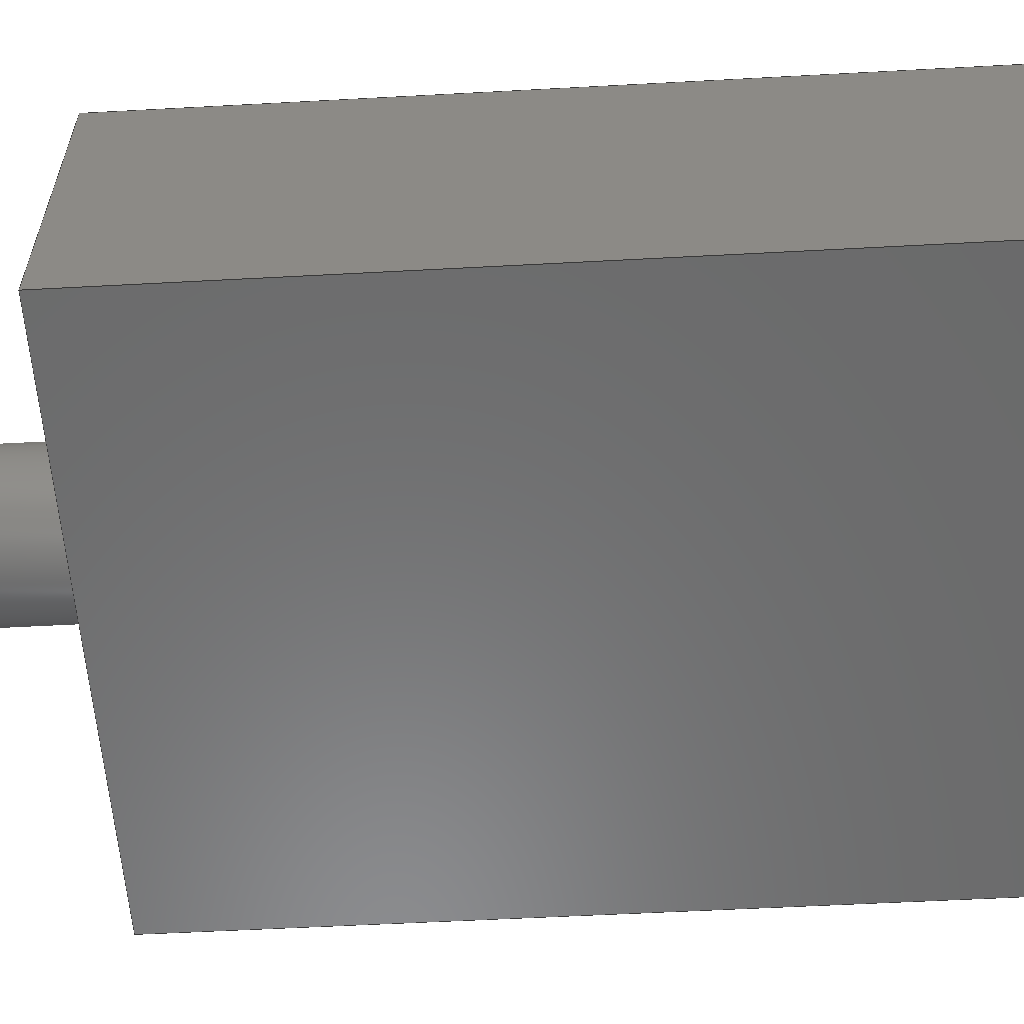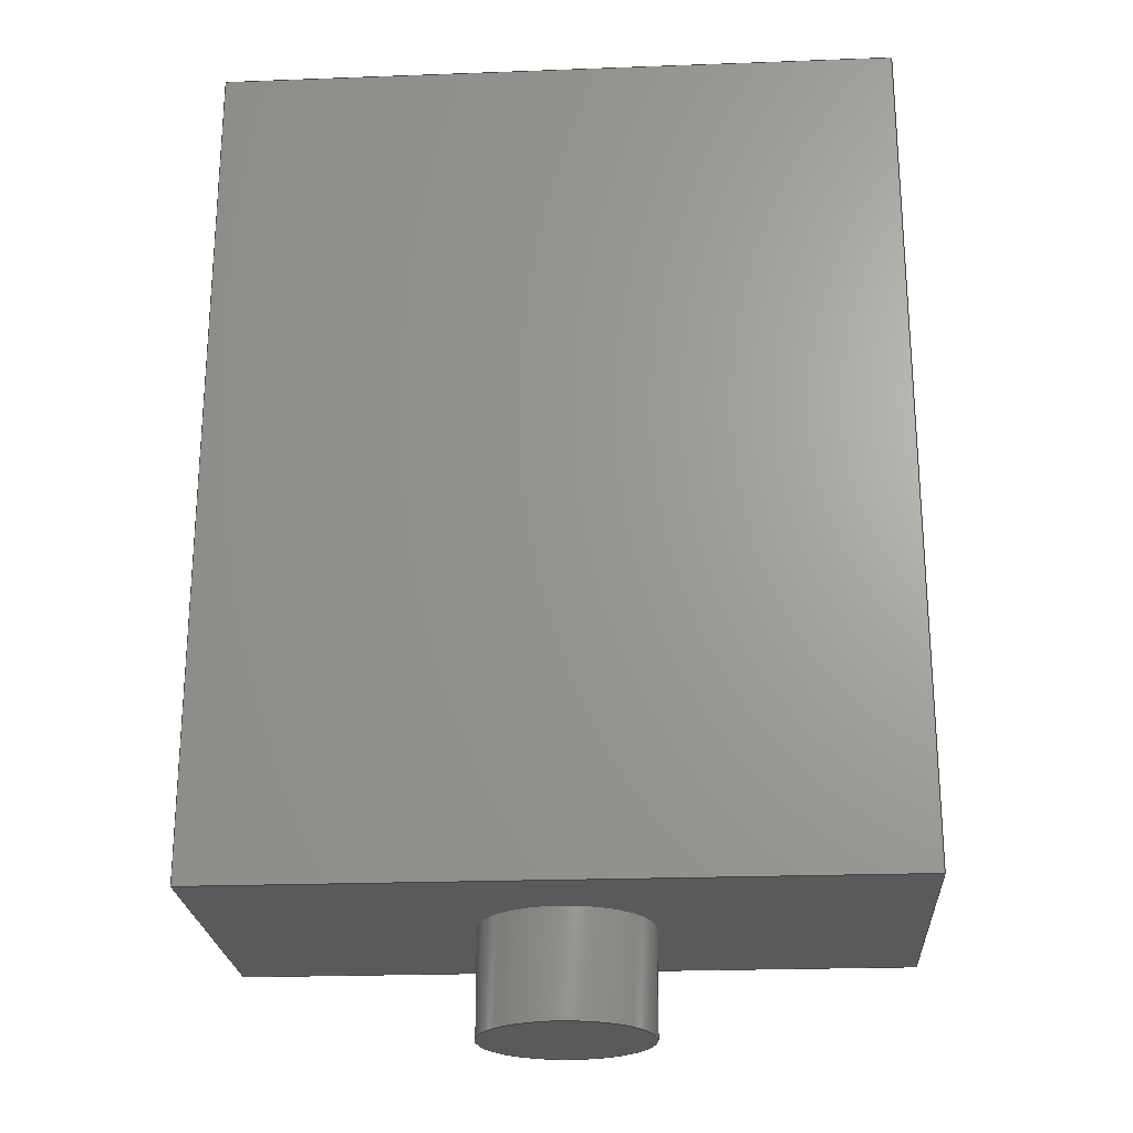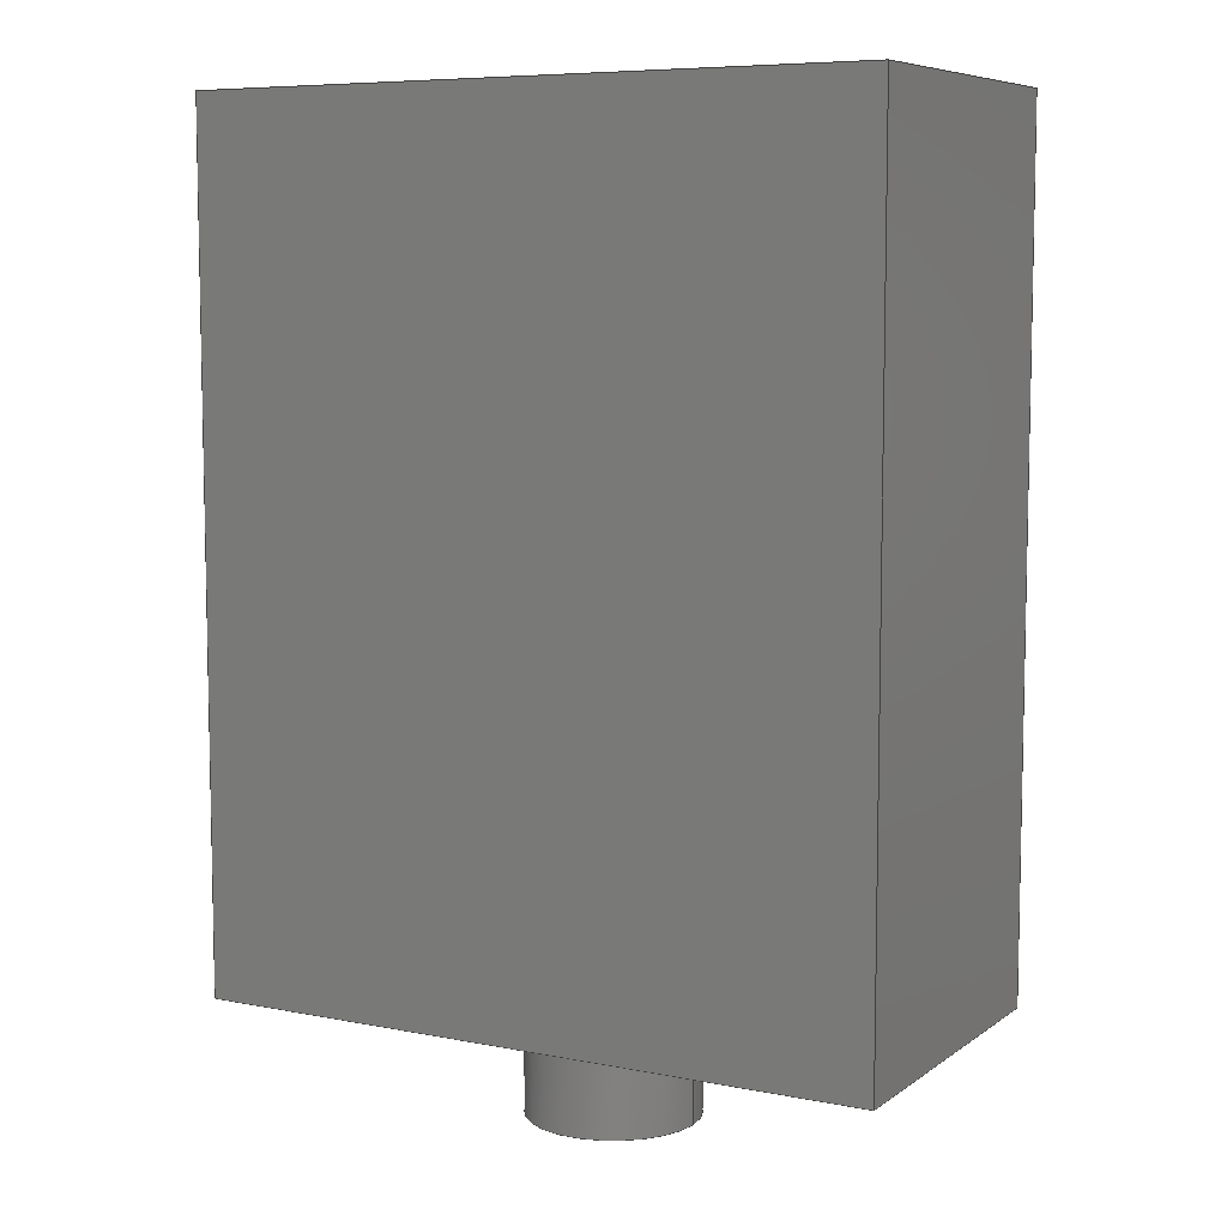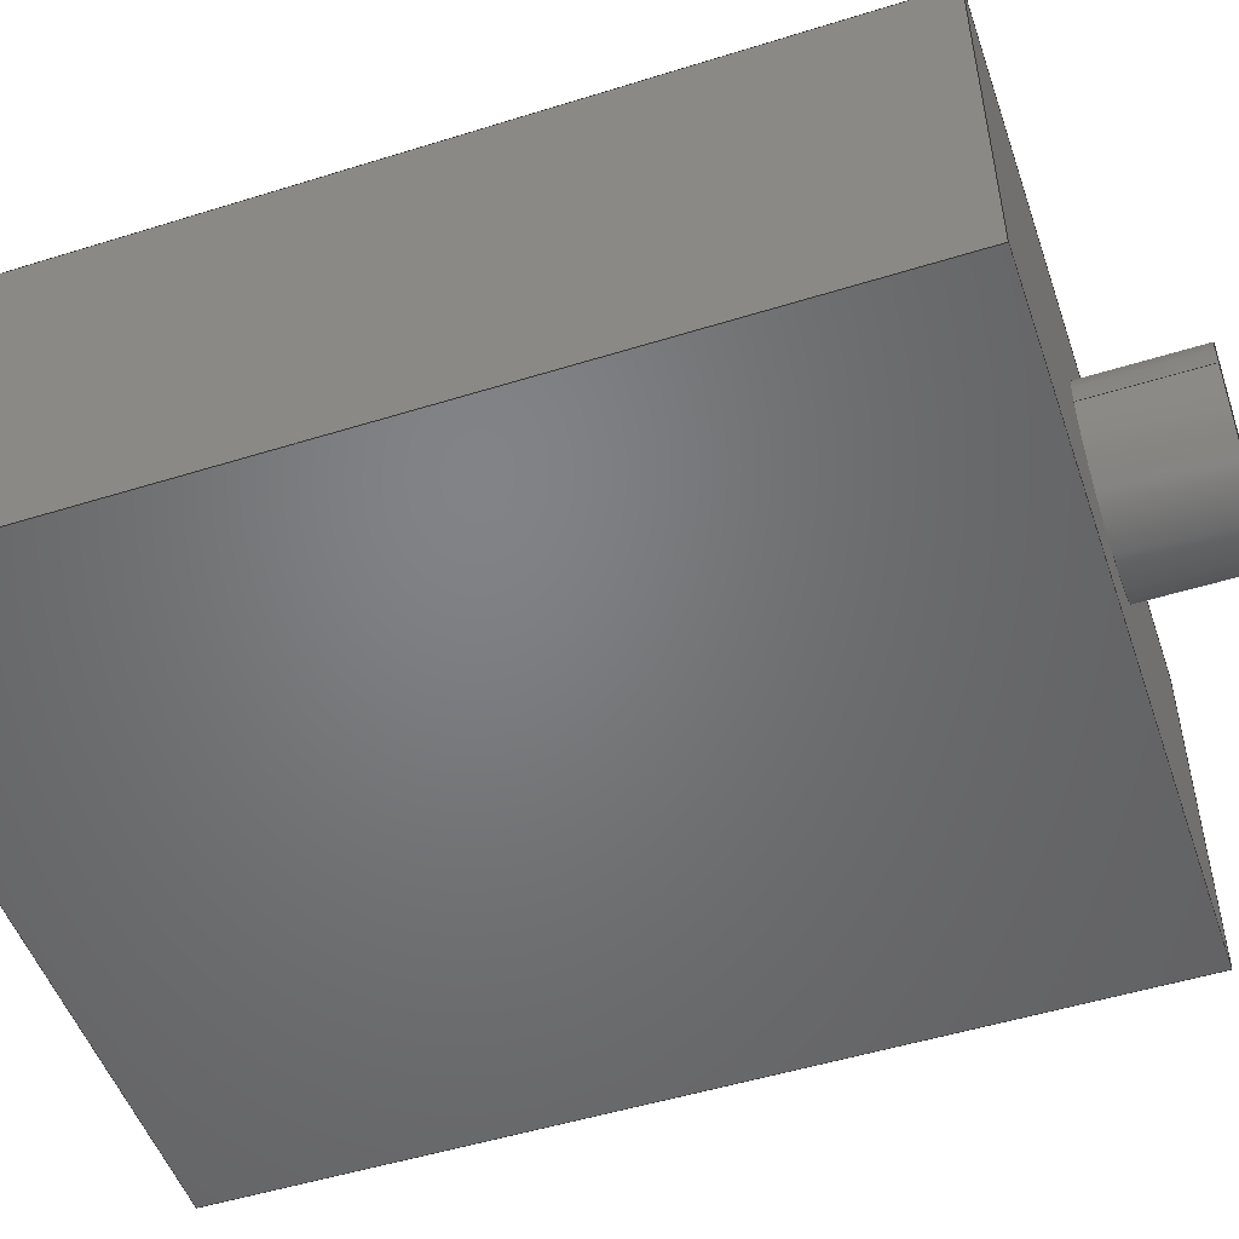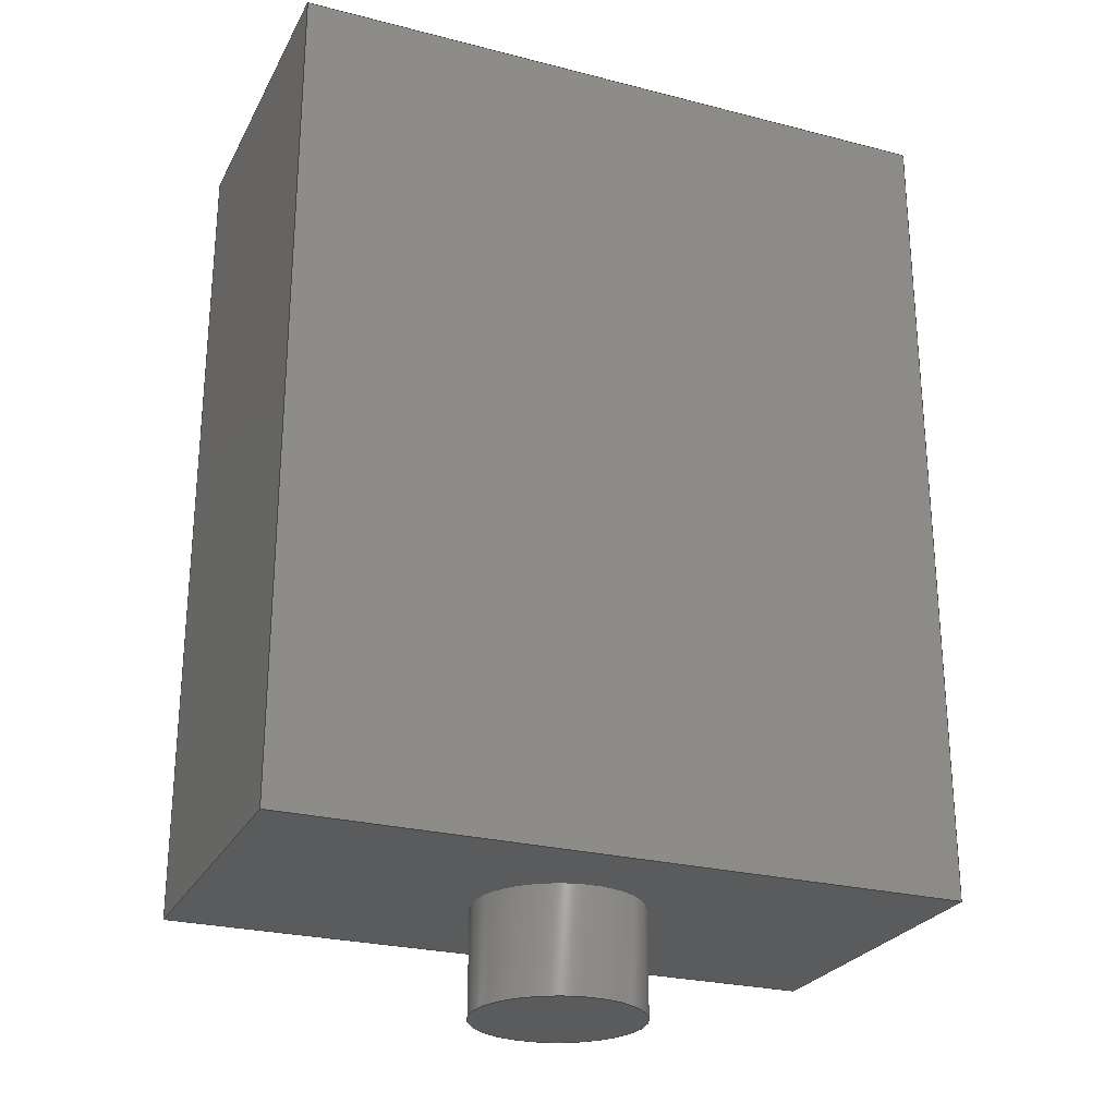
<metadata>
{"format":"step","ext":"step","renderer":"f3d","projection":"perspective","resolution":1024,"background":"white","views":[{"elev":-57.2,"azim":93.2,"up":"+Z"},{"elev":-23.3,"azim":-176.4,"up":"+Y"},{"elev":7.5,"azim":-151.0,"up":"+Y"},{"elev":-50.9,"azim":-71.2,"up":"+Z"},{"elev":-25.8,"azim":157.7,"up":"+Y"}]}
</metadata>
<code>
ISO-10303-21;
DATA;
#1=MECHANICAL_DESIGN_GEOMETRIC_PRESENTATION_REPRESENTATION('',(#4),#219);
#2=SHAPE_REPRESENTATION_RELATIONSHIP('SRR','None',#226,#3);
#3=ADVANCED_BREP_SHAPE_REPRESENTATION('',(#5),#218);
#4=STYLED_ITEM('',(#236),#5);
#5=MANIFOLD_SOLID_BREP('Body1',#123);
#6=CYLINDRICAL_SURFACE('',#144,0.3175);
#7=FACE_BOUND('',#19,.T.);
#8=CIRCLE('',#138,0.3175);
#9=CIRCLE('',#145,0.3175);
#10=FACE_OUTER_BOUND('',#18,.T.);
#11=FACE_OUTER_BOUND('',#20,.T.);
#12=FACE_OUTER_BOUND('',#21,.T.);
#13=FACE_OUTER_BOUND('',#22,.T.);
#14=FACE_OUTER_BOUND('',#23,.T.);
#15=FACE_OUTER_BOUND('',#24,.T.);
#16=FACE_OUTER_BOUND('',#25,.T.);
#17=FACE_OUTER_BOUND('',#26,.T.);
#18=EDGE_LOOP('',(#78,#79,#80,#81));
#19=EDGE_LOOP('',(#82));
#20=EDGE_LOOP('',(#83,#84,#85,#86));
#21=EDGE_LOOP('',(#87,#88,#89,#90));
#22=EDGE_LOOP('',(#91,#92,#93,#94));
#23=EDGE_LOOP('',(#95,#96,#97,#98));
#24=EDGE_LOOP('',(#99,#100,#101,#102));
#25=EDGE_LOOP('',(#103,#104,#105,#106));
#26=EDGE_LOOP('',(#107));
#27=LINE('',#186,#40);
#28=LINE('',#188,#41);
#29=LINE('',#190,#42);
#30=LINE('',#191,#43);
#31=LINE('',#196,#44);
#32=LINE('',#198,#45);
#33=LINE('',#199,#46);
#34=LINE('',#202,#47);
#35=LINE('',#203,#48);
#36=LINE('',#206,#49);
#37=LINE('',#207,#50);
#38=LINE('',#209,#51);
#39=LINE('',#214,#52);
#40=VECTOR('',#151,1);
#41=VECTOR('',#152,1);
#42=VECTOR('',#153,1);
#43=VECTOR('',#154,1);
#44=VECTOR('',#159,1);
#45=VECTOR('',#160,1);
#46=VECTOR('',#161,1);
#47=VECTOR('',#164,1);
#48=VECTOR('',#165,1);
#49=VECTOR('',#168,1);
#50=VECTOR('',#169,1);
#51=VECTOR('',#172,1);
#52=VECTOR('',#179,0.3175);
#53=VERTEX_POINT('',#184);
#54=VERTEX_POINT('',#185);
#55=VERTEX_POINT('',#187);
#56=VERTEX_POINT('',#189);
#57=VERTEX_POINT('',#192);
#58=VERTEX_POINT('',#195);
#59=VERTEX_POINT('',#197);
#60=VERTEX_POINT('',#201);
#61=VERTEX_POINT('',#205);
#62=VERTEX_POINT('',#212);
#63=EDGE_CURVE('',#53,#54,#27,.T.);
#64=EDGE_CURVE('',#54,#55,#28,.T.);
#65=EDGE_CURVE('',#55,#56,#29,.T.);
#66=EDGE_CURVE('',#56,#53,#30,.T.);
#67=EDGE_CURVE('',#57,#57,#8,.T.);
#68=EDGE_CURVE('',#54,#58,#31,.T.);
#69=EDGE_CURVE('',#59,#58,#32,.T.);
#70=EDGE_CURVE('',#55,#59,#33,.T.);
#71=EDGE_CURVE('',#60,#59,#34,.T.);
#72=EDGE_CURVE('',#56,#60,#35,.T.);
#73=EDGE_CURVE('',#61,#60,#36,.T.);
#74=EDGE_CURVE('',#53,#61,#37,.T.);
#75=EDGE_CURVE('',#58,#61,#38,.T.);
#76=EDGE_CURVE('',#62,#62,#9,.T.);
#77=EDGE_CURVE('',#62,#57,#39,.T.);
#78=ORIENTED_EDGE('',*,*,#63,.T.);
#79=ORIENTED_EDGE('',*,*,#64,.T.);
#80=ORIENTED_EDGE('',*,*,#65,.T.);
#81=ORIENTED_EDGE('',*,*,#66,.T.);
#82=ORIENTED_EDGE('',*,*,#67,.T.);
#83=ORIENTED_EDGE('',*,*,#64,.F.);
#84=ORIENTED_EDGE('',*,*,#68,.T.);
#85=ORIENTED_EDGE('',*,*,#69,.F.);
#86=ORIENTED_EDGE('',*,*,#70,.F.);
#87=ORIENTED_EDGE('',*,*,#65,.F.);
#88=ORIENTED_EDGE('',*,*,#70,.T.);
#89=ORIENTED_EDGE('',*,*,#71,.F.);
#90=ORIENTED_EDGE('',*,*,#72,.F.);
#91=ORIENTED_EDGE('',*,*,#66,.F.);
#92=ORIENTED_EDGE('',*,*,#72,.T.);
#93=ORIENTED_EDGE('',*,*,#73,.F.);
#94=ORIENTED_EDGE('',*,*,#74,.F.);
#95=ORIENTED_EDGE('',*,*,#63,.F.);
#96=ORIENTED_EDGE('',*,*,#74,.T.);
#97=ORIENTED_EDGE('',*,*,#75,.F.);
#98=ORIENTED_EDGE('',*,*,#68,.F.);
#99=ORIENTED_EDGE('',*,*,#75,.T.);
#100=ORIENTED_EDGE('',*,*,#73,.T.);
#101=ORIENTED_EDGE('',*,*,#71,.T.);
#102=ORIENTED_EDGE('',*,*,#69,.T.);
#103=ORIENTED_EDGE('',*,*,#76,.F.);
#104=ORIENTED_EDGE('',*,*,#77,.T.);
#105=ORIENTED_EDGE('',*,*,#67,.F.);
#106=ORIENTED_EDGE('',*,*,#77,.F.);
#107=ORIENTED_EDGE('',*,*,#76,.T.);
#108=PLANE('',#137);
#109=PLANE('',#139);
#110=PLANE('',#140);
#111=PLANE('',#141);
#112=PLANE('',#142);
#113=PLANE('',#143);
#114=PLANE('',#146);
#115=ADVANCED_FACE('',(#10,#7),#108,.F.);
#116=ADVANCED_FACE('',(#11),#109,.T.);
#117=ADVANCED_FACE('',(#12),#110,.T.);
#118=ADVANCED_FACE('',(#13),#111,.T.);
#119=ADVANCED_FACE('',(#14),#112,.T.);
#120=ADVANCED_FACE('',(#15),#113,.T.);
#121=ADVANCED_FACE('',(#16),#6,.T.);
#122=ADVANCED_FACE('',(#17),#114,.F.);
#123=CLOSED_SHELL('',(#115,#116,#117,#118,#119,#120,#121,#122));
#124=DERIVED_UNIT_ELEMENT(#126,1);
#125=DERIVED_UNIT_ELEMENT(#221,3);
#126=(
MASS_UNIT()
NAMED_UNIT(*)
SI_UNIT(.KILO.,.GRAM.)
);
#127=DERIVED_UNIT((#124,#125));
#128=MEASURE_REPRESENTATION_ITEM('density measure',
POSITIVE_RATIO_MEASURE(7850),#127);
#129=PROPERTY_DEFINITION_REPRESENTATION(#134,#131);
#130=PROPERTY_DEFINITION_REPRESENTATION(#135,#132);
#131=REPRESENTATION('material name',(#133),#218);
#132=REPRESENTATION('density',(#128),#218);
#133=DESCRIPTIVE_REPRESENTATION_ITEM('Steel','Steel');
#134=PROPERTY_DEFINITION('material property','material name',#228);
#135=PROPERTY_DEFINITION('material property','density of part',#228);
#136=AXIS2_PLACEMENT_3D('placement',#182,#147,#148);
#137=AXIS2_PLACEMENT_3D('',#183,#149,#150);
#138=AXIS2_PLACEMENT_3D('',#193,#155,#156);
#139=AXIS2_PLACEMENT_3D('',#194,#157,#158);
#140=AXIS2_PLACEMENT_3D('',#200,#162,#163);
#141=AXIS2_PLACEMENT_3D('',#204,#166,#167);
#142=AXIS2_PLACEMENT_3D('',#208,#170,#171);
#143=AXIS2_PLACEMENT_3D('',#210,#173,#174);
#144=AXIS2_PLACEMENT_3D('',#211,#175,#176);
#145=AXIS2_PLACEMENT_3D('',#213,#177,#178);
#146=AXIS2_PLACEMENT_3D('',#215,#180,#181);
#147=DIRECTION('axis',(0,0,1));
#148=DIRECTION('refdir',(1,0,0));
#149=DIRECTION('center_axis',(0,1,0));
#150=DIRECTION('ref_axis',(1,0,0));
#151=DIRECTION('',(-1,0,0));
#152=DIRECTION('',(0,0,-1));
#153=DIRECTION('',(1,0,0));
#154=DIRECTION('',(0,0,1));
#155=DIRECTION('center_axis',(0,1,0));
#156=DIRECTION('ref_axis',(1,0,0));
#157=DIRECTION('center_axis',(-1,0,0));
#158=DIRECTION('ref_axis',(0,0,1));
#159=DIRECTION('',(0,1,0));
#160=DIRECTION('',(0,0,1));
#161=DIRECTION('',(0,1,0));
#162=DIRECTION('center_axis',(0,0,-1));
#163=DIRECTION('ref_axis',(-1,0,0));
#164=DIRECTION('',(-1,0,0));
#165=DIRECTION('',(0,1,0));
#166=DIRECTION('center_axis',(1,0,0));
#167=DIRECTION('ref_axis',(0,0,-1));
#168=DIRECTION('',(0,0,-1));
#169=DIRECTION('',(0,1,0));
#170=DIRECTION('center_axis',(0,0,1));
#171=DIRECTION('ref_axis',(1,0,0));
#172=DIRECTION('',(1,0,0));
#173=DIRECTION('center_axis',(0,1,0));
#174=DIRECTION('ref_axis',(0,0,1));
#175=DIRECTION('center_axis',(0,-1,0));
#176=DIRECTION('ref_axis',(1,0,0));
#177=DIRECTION('center_axis',(0,-1,0));
#178=DIRECTION('ref_axis',(1,0,0));
#179=DIRECTION('',(0,1,0));
#180=DIRECTION('center_axis',(0,1,0));
#181=DIRECTION('ref_axis',(1,0,0));
#182=CARTESIAN_POINT('',(0,0,0));
#183=CARTESIAN_POINT('Origin',(1.27,0,0.635));
#184=CARTESIAN_POINT('',(2.54,0,1.27));
#185=CARTESIAN_POINT('',(0,0,1.27));
#186=CARTESIAN_POINT('',(2.54,0,1.27));
#187=CARTESIAN_POINT('',(0,0,0));
#188=CARTESIAN_POINT('',(0,0,1.27));
#189=CARTESIAN_POINT('',(2.54,0,0));
#190=CARTESIAN_POINT('',(0,0,0));
#191=CARTESIAN_POINT('',(2.54,0,0));
#192=CARTESIAN_POINT('',(0.9525,0,0.635));
#193=CARTESIAN_POINT('Origin',(1.27,0,0.635));
#194=CARTESIAN_POINT('Origin',(0,0,0));
#195=CARTESIAN_POINT('',(0,3.175,1.27));
#196=CARTESIAN_POINT('',(0,0,1.27));
#197=CARTESIAN_POINT('',(0,3.175,0));
#198=CARTESIAN_POINT('',(0,3.175,1.27));
#199=CARTESIAN_POINT('',(0,0,0));
#200=CARTESIAN_POINT('Origin',(2.54,0,0));
#201=CARTESIAN_POINT('',(2.54,3.175,0));
#202=CARTESIAN_POINT('',(0,3.175,0));
#203=CARTESIAN_POINT('',(2.54,0,0));
#204=CARTESIAN_POINT('Origin',(2.54,0,1.27));
#205=CARTESIAN_POINT('',(2.54,3.175,1.27));
#206=CARTESIAN_POINT('',(2.54,3.175,0));
#207=CARTESIAN_POINT('',(2.54,0,1.27));
#208=CARTESIAN_POINT('Origin',(0,0,1.27));
#209=CARTESIAN_POINT('',(2.54,3.175,1.27));
#210=CARTESIAN_POINT('Origin',(1.27,3.175,0.635));
#211=CARTESIAN_POINT('Origin',(1.27,0,0.635));
#212=CARTESIAN_POINT('',(0.9525,-0.3937,0.635));
#213=CARTESIAN_POINT('Origin',(1.27,-0.3937,0.635));
#214=CARTESIAN_POINT('',(0.9525,0,0.635));
#215=CARTESIAN_POINT('Origin',(1.27,-0.3937,0.635));
#216=UNCERTAINTY_MEASURE_WITH_UNIT(LENGTH_MEASURE(0.001),#220,
'DISTANCE_ACCURACY_VALUE',
'Maximum model space distance between geometric entities at asserted c
onnectivities');
#217=UNCERTAINTY_MEASURE_WITH_UNIT(LENGTH_MEASURE(0.001),#220,
'DISTANCE_ACCURACY_VALUE',
'Maximum model space distance between geometric entities at asserted c
onnectivities');
#218=(
GEOMETRIC_REPRESENTATION_CONTEXT(3)
GLOBAL_UNCERTAINTY_ASSIGNED_CONTEXT((#216))
GLOBAL_UNIT_ASSIGNED_CONTEXT((#220,#222,#223))
REPRESENTATION_CONTEXT('','3D')
);
#219=(
GEOMETRIC_REPRESENTATION_CONTEXT(3)
GLOBAL_UNCERTAINTY_ASSIGNED_CONTEXT((#217))
GLOBAL_UNIT_ASSIGNED_CONTEXT((#220,#222,#223))
REPRESENTATION_CONTEXT('','3D')
);
#220=(
LENGTH_UNIT()
NAMED_UNIT(*)
SI_UNIT(.CENTI.,.METRE.)
);
#221=(
LENGTH_UNIT()
NAMED_UNIT(*)
SI_UNIT($,.METRE.)
);
#222=(
NAMED_UNIT(*)
PLANE_ANGLE_UNIT()
SI_UNIT($,.RADIAN.)
);
#223=(
NAMED_UNIT(*)
SI_UNIT($,.STERADIAN.)
SOLID_ANGLE_UNIT()
);
#224=SHAPE_DEFINITION_REPRESENTATION(#225,#226);
#225=PRODUCT_DEFINITION_SHAPE('',$,#228);
#226=SHAPE_REPRESENTATION('',(#136),#218);
#227=PRODUCT_DEFINITION_CONTEXT('part definition',#232,'design');
#228=PRODUCT_DEFINITION('3" Wall 0.5"','3" Wall 0.5" v1',#229,#227);
#229=PRODUCT_DEFINITION_FORMATION('',$,#234);
#230=PRODUCT_RELATED_PRODUCT_CATEGORY('3" Wall 0.5" v1','3" Wall 0.5" v1',
(#234));
#231=APPLICATION_PROTOCOL_DEFINITION('international standard',
'automotive_design',2009,#232);
#232=APPLICATION_CONTEXT(
'Core Data for Automotive Mechanical Design Process');
#233=PRODUCT_CONTEXT('part definition',#232,'mechanical');
#234=PRODUCT('3" Wall 0.5"','3" Wall 0.5" v1',$,(#233));
#235=PRESENTATION_STYLE_ASSIGNMENT((#237));
#236=PRESENTATION_STYLE_ASSIGNMENT((#238));
#237=SURFACE_STYLE_USAGE(.BOTH.,#239);
#238=SURFACE_STYLE_USAGE(.BOTH.,#240);
#239=SURFACE_SIDE_STYLE('',(#241));
#240=SURFACE_SIDE_STYLE('',(#242));
#241=SURFACE_STYLE_FILL_AREA(#243);
#242=SURFACE_STYLE_FILL_AREA(#244);
#243=FILL_AREA_STYLE('Steel - Satin',(#245));
#244=FILL_AREA_STYLE('ABS (White)',(#246));
#245=FILL_AREA_STYLE_COLOUR('Steel - Satin',#247);
#246=FILL_AREA_STYLE_COLOUR('ABS (White)',#248);
#247=COLOUR_RGB('Steel - Satin',0.6275,0.6275,0.6275);
#248=COLOUR_RGB('ABS (White)',0.9647,0.9647,0.9529);
ENDSEC;
END-ISO-10303-21;

</code>
